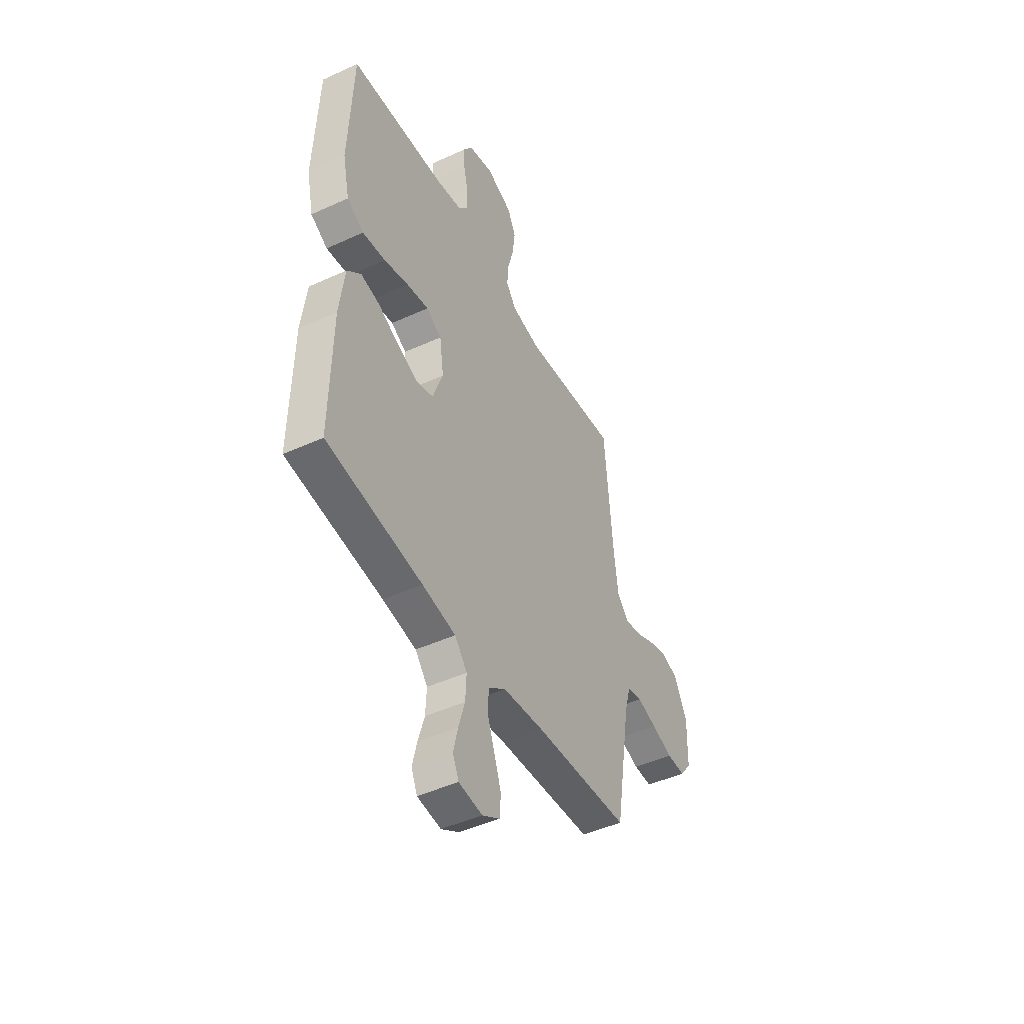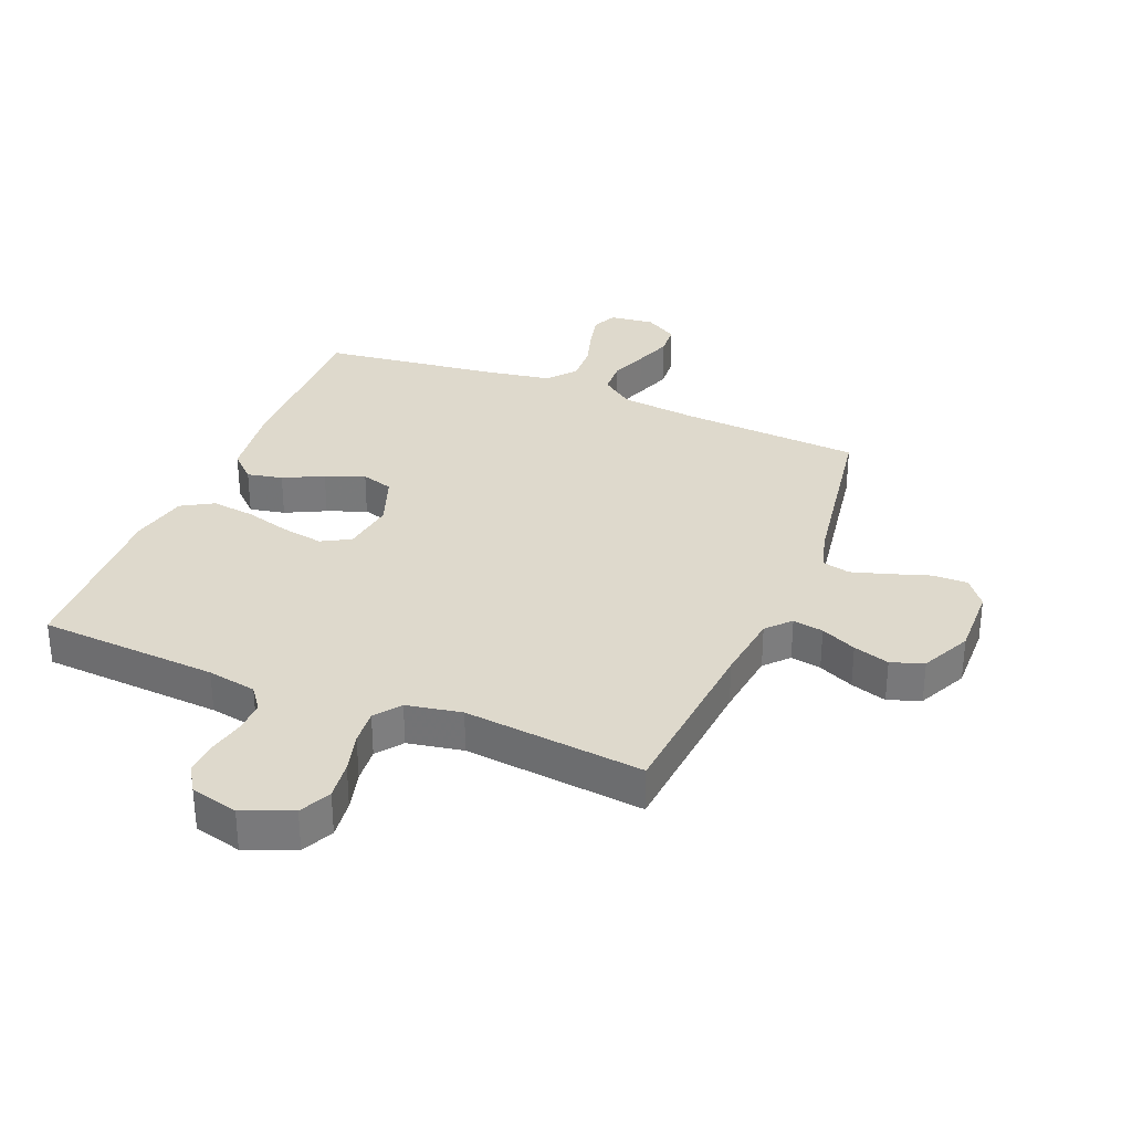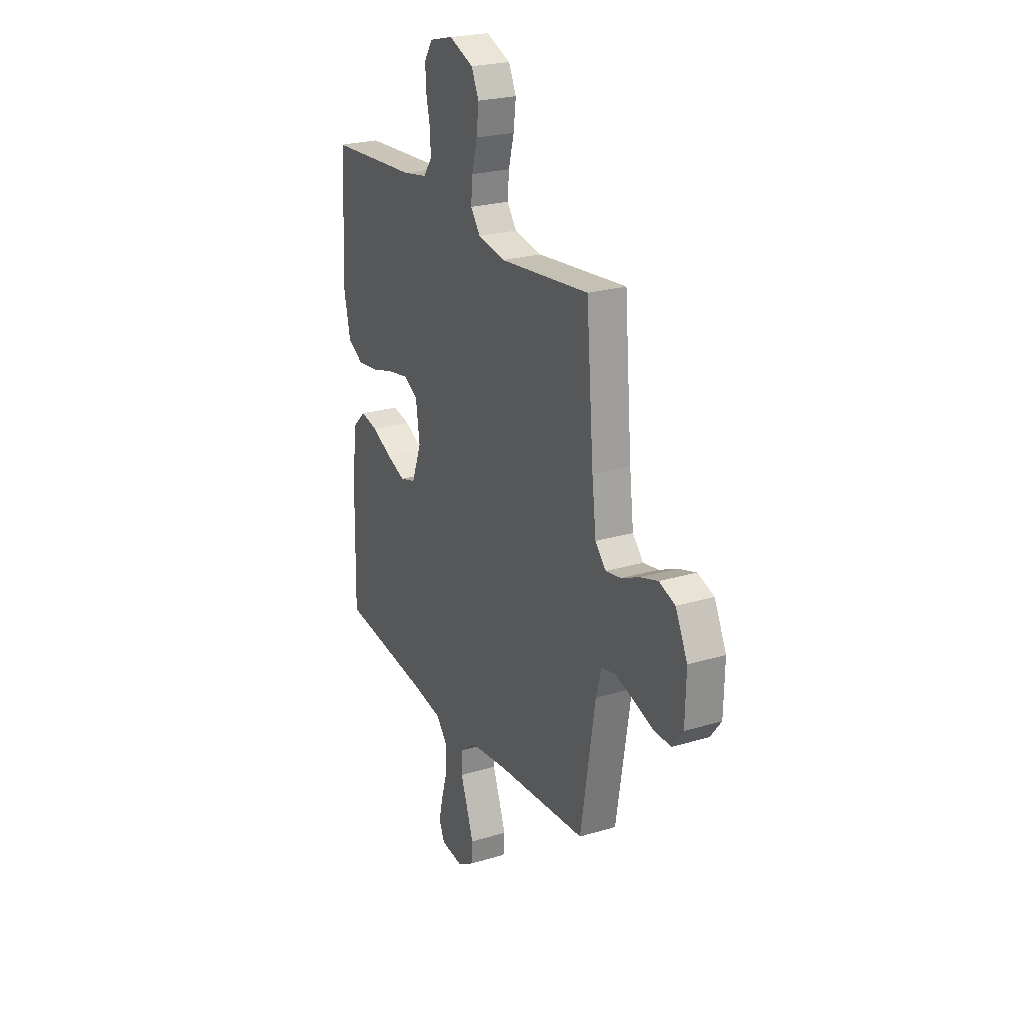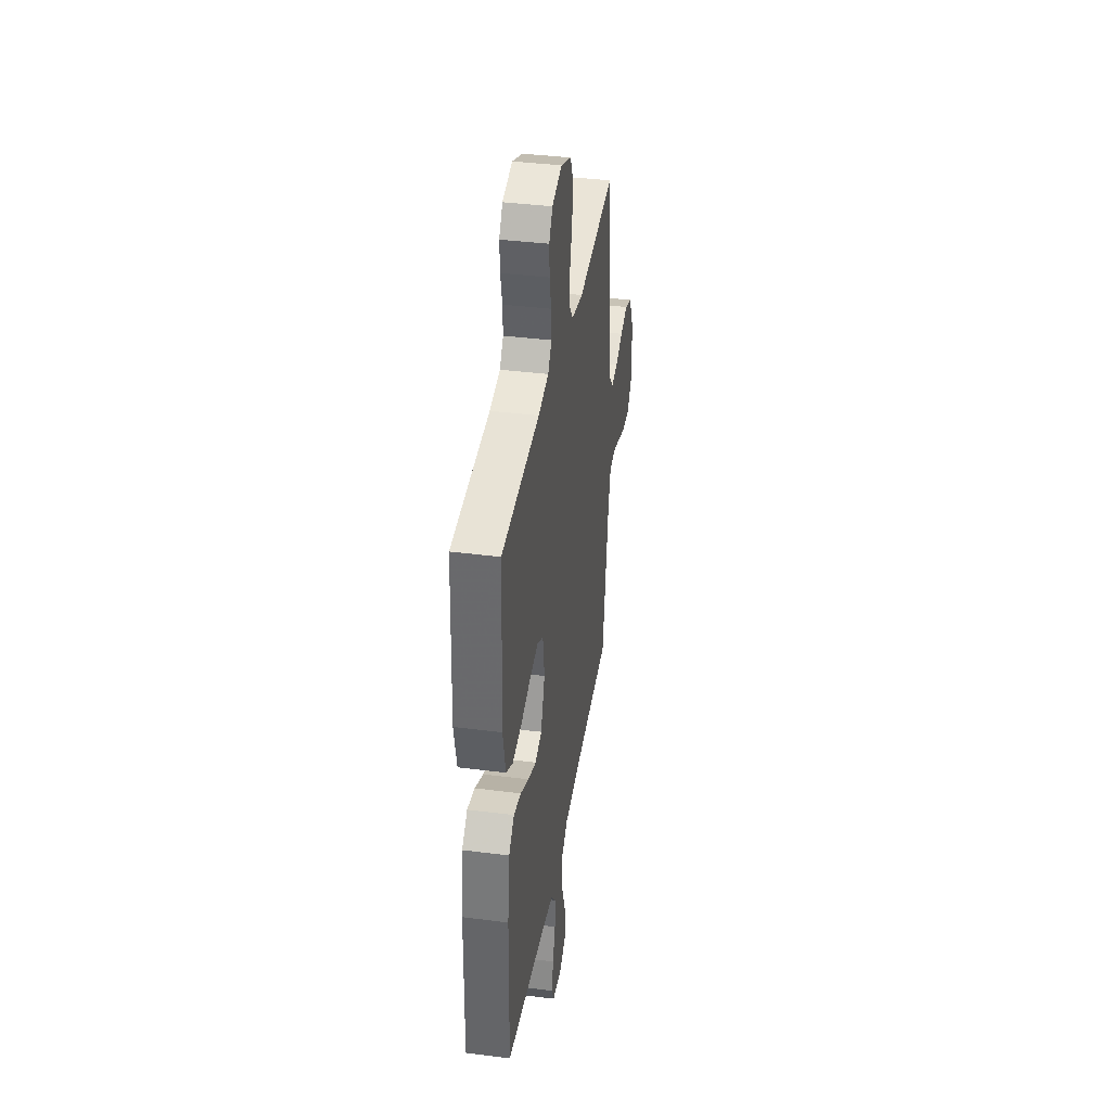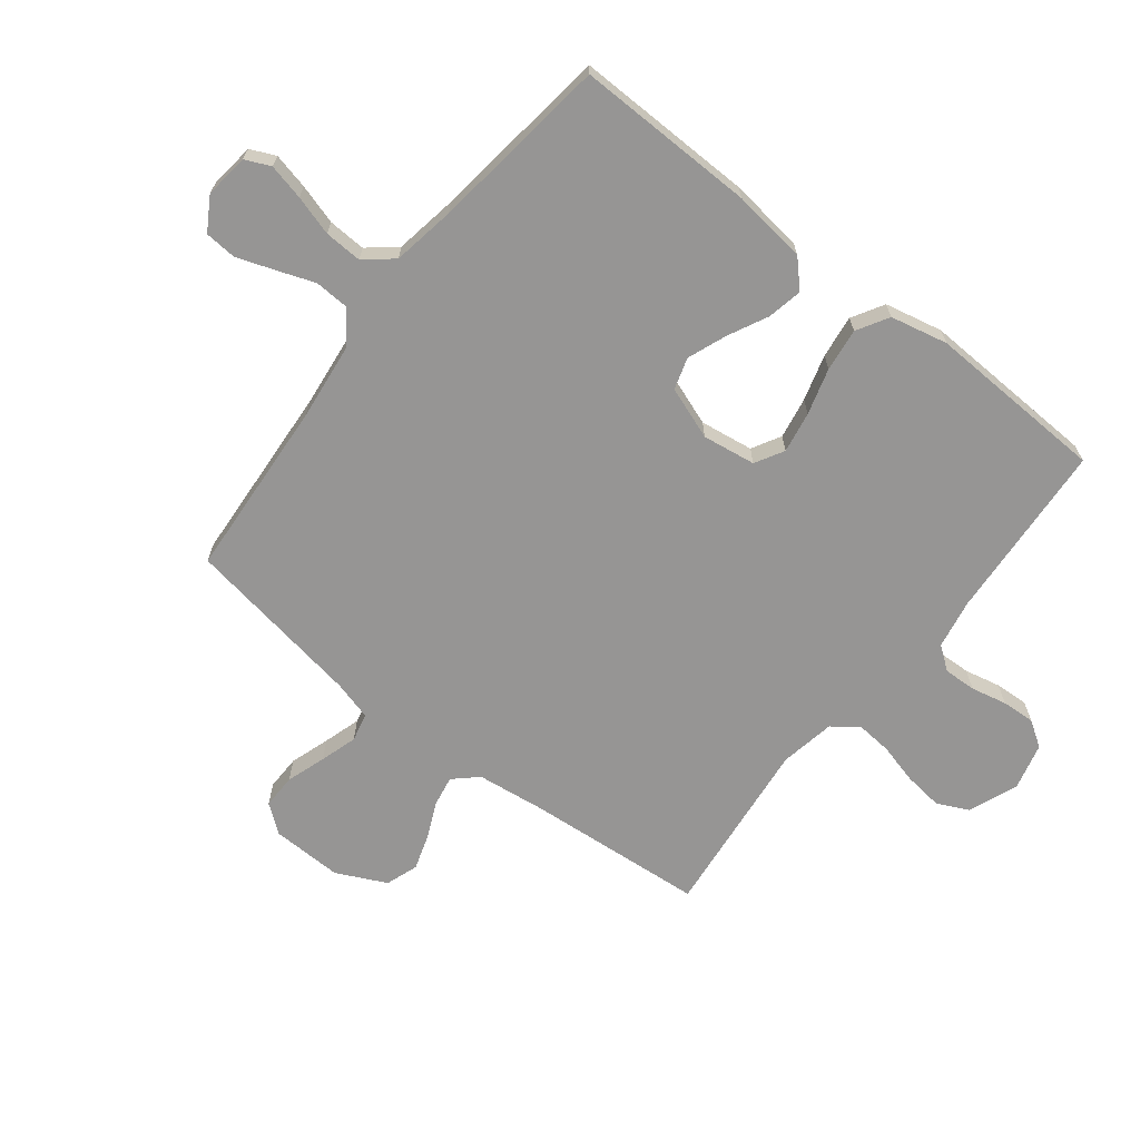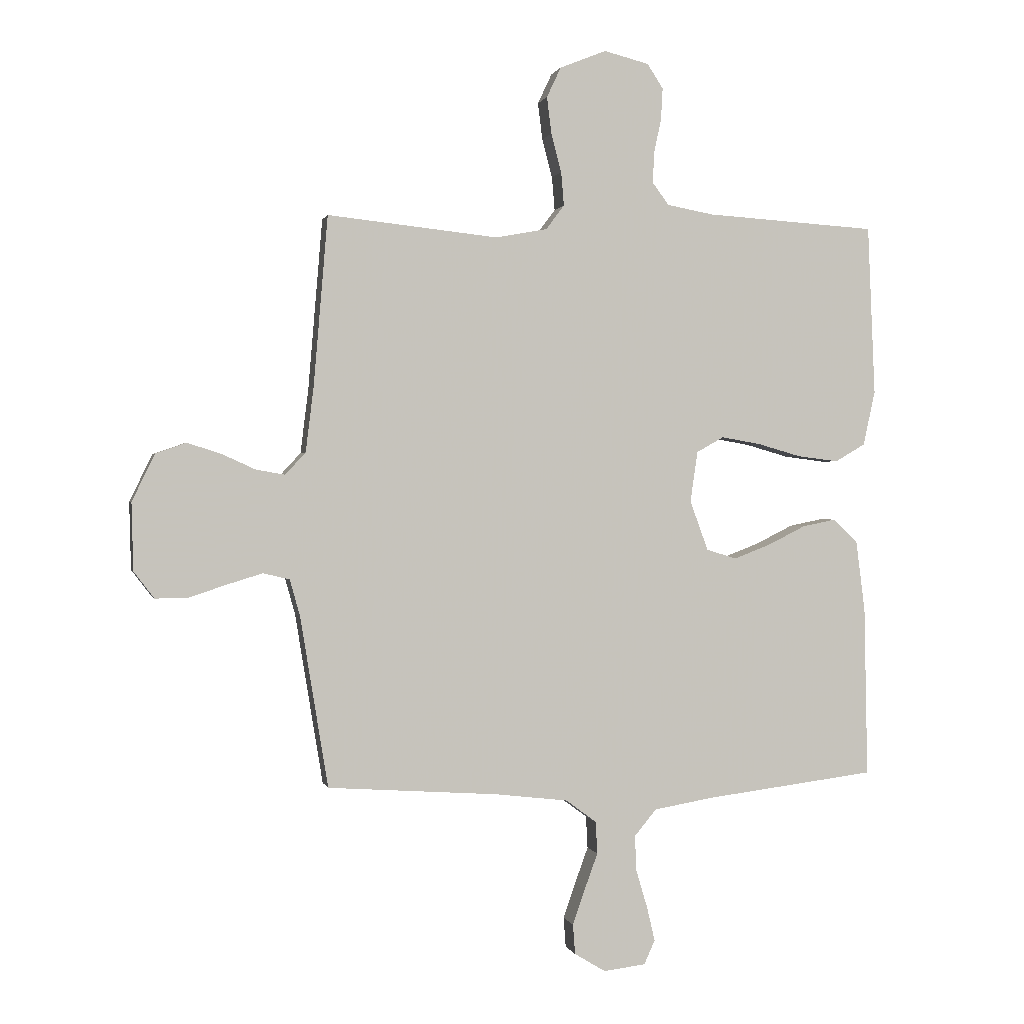
<metadata>
{"format":"obj","ext":"obj","renderer":"f3d","projection":"perspective","resolution":1024,"background":"white","views":[{"elev":-46.6,"azim":-62.5,"up":"+Z"},{"elev":32.1,"azim":22.3,"up":"+Y"},{"elev":24.0,"azim":63.5,"up":"+Z"},{"elev":38.3,"azim":-80.8,"up":"+Z"},{"elev":-67.6,"azim":-128.0,"up":"+Y"},{"elev":0.6,"azim":167.4,"up":"+Z"}]}
</metadata>
<code>
v -0.5 0.07 0.5
v -0.2 0.07 0.519
v -0.118 0.07 0.534
v -0.089 0.07 0.573
v -0.091 0.07 0.627
v -0.104 0.07 0.687
v -0.107 0.07 0.743
v -0.079 0.07 0.786
v 0 0.07 0.806
v 0.082 0.07 0.773
v 0.107 0.07 0.72
v 0.099 0.07 0.655
v 0.081 0.07 0.587
v 0.076 0.07 0.528
v 0.108 0.07 0.485
v 0.2 0.07 0.468
v 0.5 0.07 0.5
v 0.525 0.07 0.2
v 0.539 0.07 0.086
v 0.575 0.07 0.047
v 0.626 0.07 0.056
v 0.685 0.07 0.083
v 0.745 0.07 0.102
v 0.799 0.07 0.083
v 0.839 0.07 0
v 0.836 0.07 -0.119
v 0.8 0.07 -0.166
v 0.742 0.07 -0.165
v 0.676 0.07 -0.143
v 0.614 0.07 -0.124
v 0.567 0.07 -0.135
v 0.549 0.07 -0.2
v 0.5 0.07 -0.5
v 0.2 0.07 -0.52
v 0.071 0.07 -0.535
v 0.017 0.07 -0.575
v 0.014 0.07 -0.632
v 0.037 0.07 -0.695
v 0.059 0.07 -0.758
v 0.055 0.07 -0.811
v 0 0.07 -0.844
v -0.074 0.07 -0.835
v -0.093 0.07 -0.793
v -0.079 0.07 -0.733
v -0.059 0.07 -0.666
v -0.056 0.07 -0.603
v -0.095 0.07 -0.556
v -0.2 0.07 -0.538
v -0.5 0.07 -0.5
v -0.494 0.07 -0.2
v -0.478 0.07 -0.075
v -0.435 0.07 -0.034
v -0.376 0.07 -0.046
v -0.31 0.07 -0.079
v -0.245 0.07 -0.104
v -0.192 0.07 -0.088
v -0.16 0.07 0
v -0.173 0.07 0.089
v -0.221 0.07 0.116
v -0.29 0.07 0.104
v -0.367 0.07 0.082
v -0.439 0.07 0.073
v -0.492 0.07 0.104
v -0.513 0.07 0.2
v -0.5 0 0.5
v -0.2 0 0.519
v -0.118 0 0.534
v -0.089 0 0.573
v -0.091 0 0.627
v -0.104 0 0.687
v -0.107 0 0.743
v -0.079 0 0.786
v 0 0 0.806
v 0.082 0 0.773
v 0.107 0 0.72
v 0.099 0 0.655
v 0.081 0 0.587
v 0.076 0 0.528
v 0.108 0 0.485
v 0.2 0 0.468
v 0.5 0 0.5
v 0.525 0 0.2
v 0.539 0 0.086
v 0.575 0 0.047
v 0.626 0 0.056
v 0.685 0 0.083
v 0.745 0 0.102
v 0.799 0 0.083
v 0.839 0 0
v 0.836 0 -0.119
v 0.8 0 -0.166
v 0.742 0 -0.165
v 0.676 0 -0.143
v 0.614 0 -0.124
v 0.567 0 -0.135
v 0.549 0 -0.2
v 0.5 0 -0.5
v 0.2 0 -0.52
v 0.071 0 -0.535
v 0.017 0 -0.575
v 0.014 0 -0.632
v 0.037 0 -0.695
v 0.059 0 -0.758
v 0.055 0 -0.811
v 0 0 -0.844
v -0.074 0 -0.835
v -0.093 0 -0.793
v -0.079 0 -0.733
v -0.059 0 -0.666
v -0.056 0 -0.603
v -0.095 0 -0.556
v -0.2 0 -0.538
v -0.5 0 -0.5
v -0.494 0 -0.2
v -0.478 0 -0.075
v -0.435 0 -0.034
v -0.376 0 -0.046
v -0.31 0 -0.079
v -0.245 0 -0.104
v -0.192 0 -0.088
v -0.16 0 0
v -0.173 0 0.089
v -0.221 0 0.116
v -0.29 0 0.104
v -0.367 0 0.082
v -0.439 0 0.073
v -0.492 0 0.104
v -0.513 0 0.2
f 64 1 2
f 63 64 2
f 62 63 2
f 61 62 2
f 60 61 2
f 59 60 2 3
f 58 59 3 4
f 57 58 4
f 52 53 54
f 51 52 54
f 50 51 54
f 49 50 54
f 48 49 54
f 47 48 54 55
f 46 47 55 56
f 43 44 45
f 42 43 45
f 41 42 45
f 40 41 45
f 39 40 45
f 38 39 45
f 37 38 45
f 36 37 45 46
f 46 56 57
f 36 46 57
f 35 36 57
f 32 33 34
f 35 57 4
f 34 35 4
f 32 34 4
f 31 32 4
f 27 28 29
f 26 27 29
f 25 26 29
f 24 25 29
f 23 24 29
f 22 23 29
f 21 22 29
f 20 21 29 30
f 16 17 18
f 15 16 18 19
f 11 12 13
f 10 11 13
f 9 10 13
f 8 9 13
f 7 8 13
f 6 7 13
f 5 6 13
f 5 13 14
f 31 4 5
f 30 31 5
f 20 30 5
f 19 20 5
f 15 19 5
f 5 14 15
f 66 65 128
f 66 128 127
f 66 127 126
f 66 126 125
f 66 125 124
f 67 66 124 123
f 68 67 123 122
f 68 122 121
f 118 117 116
f 118 116 115
f 118 115 114
f 118 114 113
f 118 113 112
f 119 118 112 111
f 120 119 111 110
f 109 108 107
f 109 107 106
f 109 106 105
f 109 105 104
f 109 104 103
f 109 103 102
f 109 102 101
f 110 109 101 100
f 121 120 110
f 121 110 100
f 121 100 99
f 98 97 96
f 68 121 99
f 68 99 98
f 68 98 96
f 68 96 95
f 93 92 91
f 93 91 90
f 93 90 89
f 93 89 88
f 93 88 87
f 93 87 86
f 93 86 85
f 94 93 85 84
f 82 81 80
f 83 82 80 79
f 77 76 75
f 77 75 74
f 77 74 73
f 77 73 72
f 77 72 71
f 77 71 70
f 77 70 69
f 78 77 69
f 69 68 95
f 69 95 94
f 69 94 84
f 69 84 83
f 69 83 79
f 79 78 69
f 1 65 66 2
f 2 66 67 3
f 3 67 68 4
f 4 68 69 5
f 5 69 70 6
f 6 70 71 7
f 7 71 72 8
f 8 72 73 9
f 9 73 74 10
f 10 74 75 11
f 11 75 76 12
f 12 76 77 13
f 13 77 78 14
f 14 78 79 15
f 15 79 80 16
f 16 80 81 17
f 17 81 82 18
f 18 82 83 19
f 19 83 84 20
f 20 84 85 21
f 21 85 86 22
f 22 86 87 23
f 23 87 88 24
f 24 88 89 25
f 25 89 90 26
f 26 90 91 27
f 27 91 92 28
f 28 92 93 29
f 29 93 94 30
f 30 94 95 31
f 31 95 96 32
f 32 96 97 33
f 33 97 98 34
f 34 98 99 35
f 35 99 100 36
f 36 100 101 37
f 37 101 102 38
f 38 102 103 39
f 39 103 104 40
f 40 104 105 41
f 41 105 106 42
f 42 106 107 43
f 43 107 108 44
f 44 108 109 45
f 45 109 110 46
f 46 110 111 47
f 47 111 112 48
f 48 112 113 49
f 49 113 114 50
f 50 114 115 51
f 51 115 116 52
f 52 116 117 53
f 53 117 118 54
f 54 118 119 55
f 55 119 120 56
f 56 120 121 57
f 57 121 122 58
f 58 122 123 59
f 59 123 124 60
f 60 124 125 61
f 61 125 126 62
f 62 126 127 63
f 63 127 128 64
f 64 128 65 1

</code>
